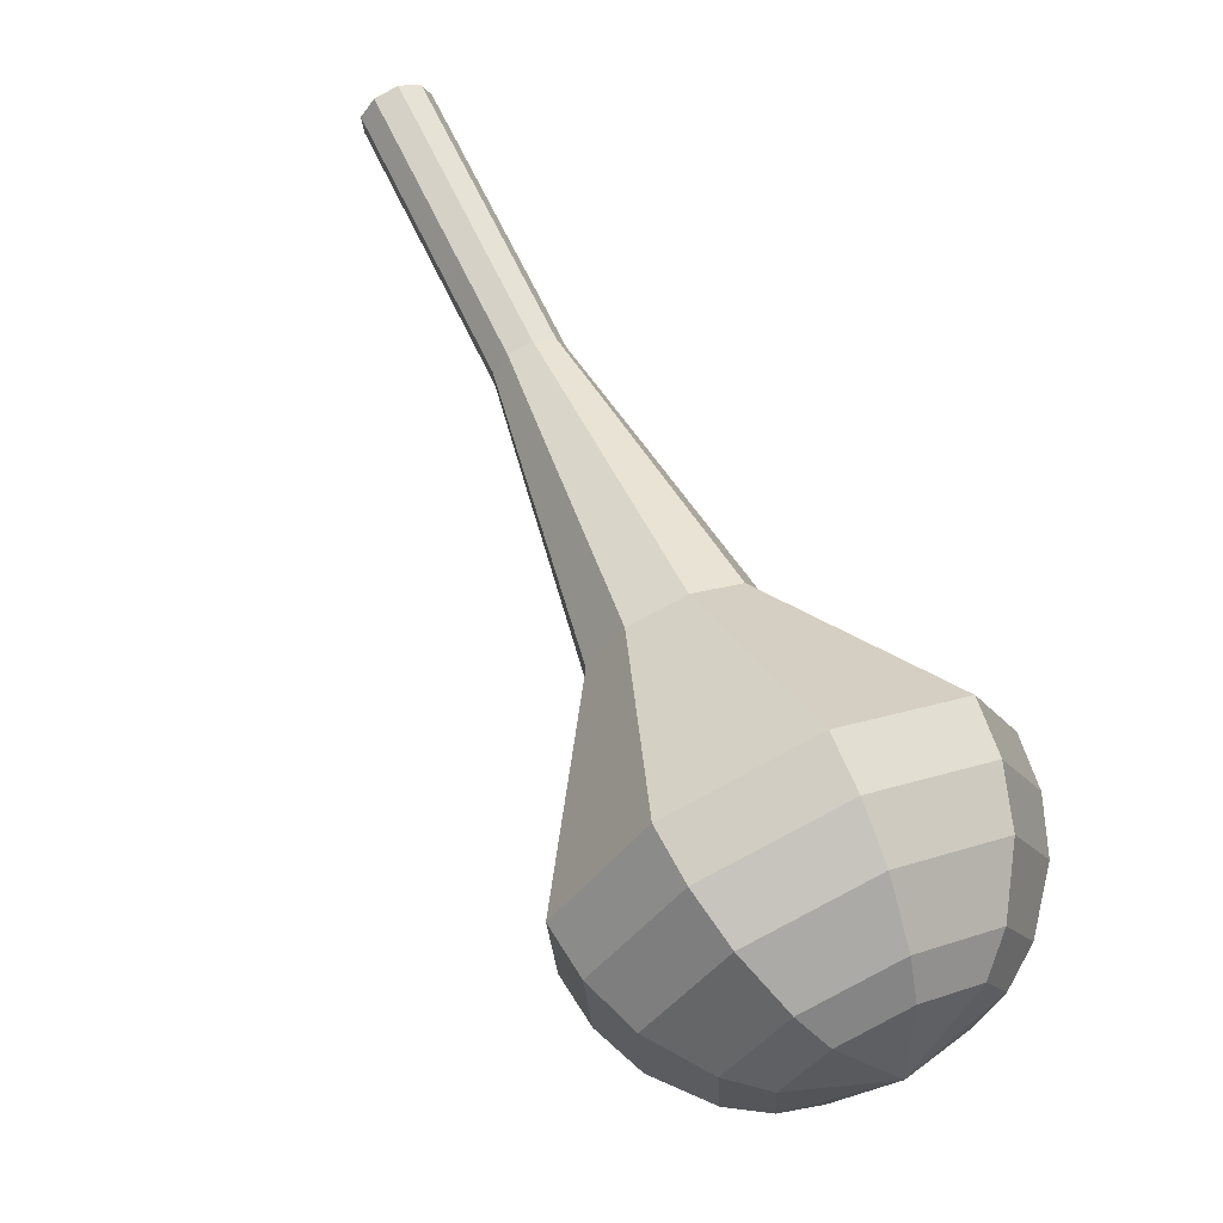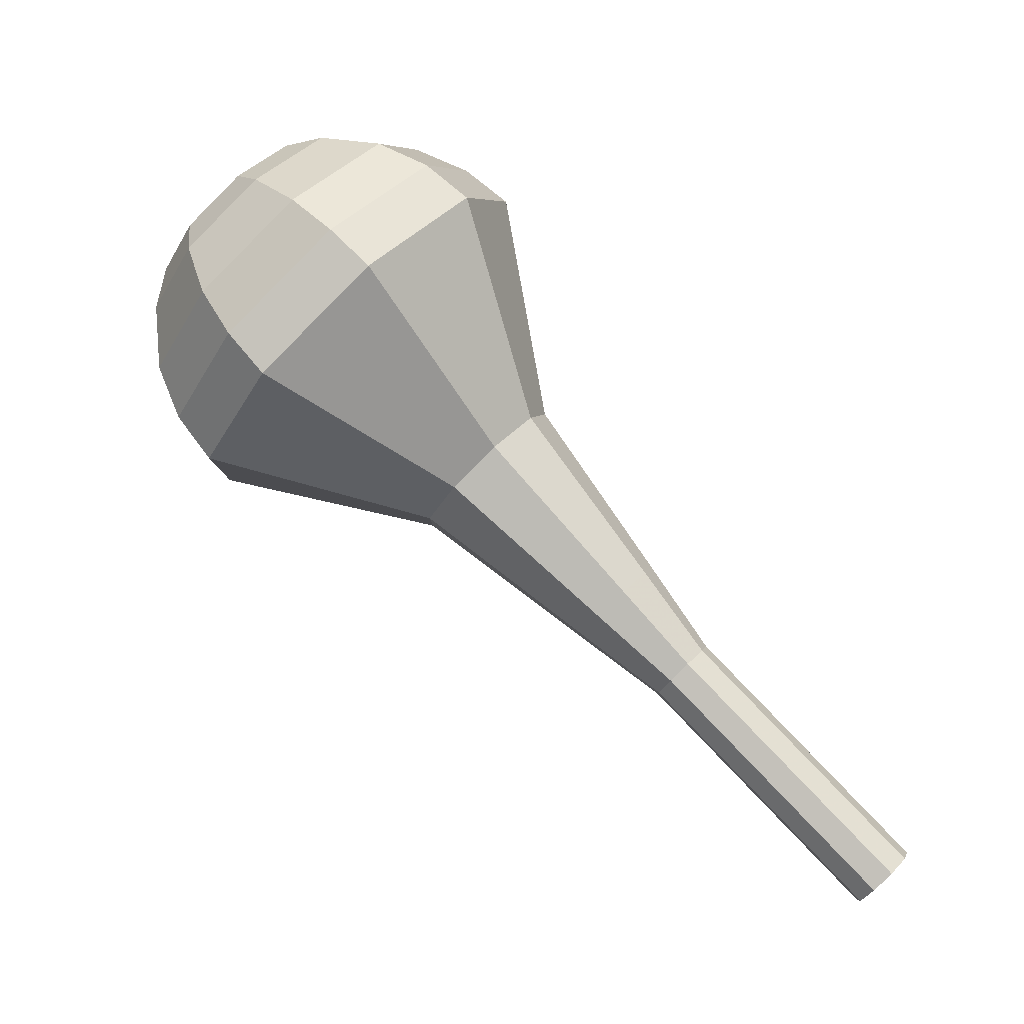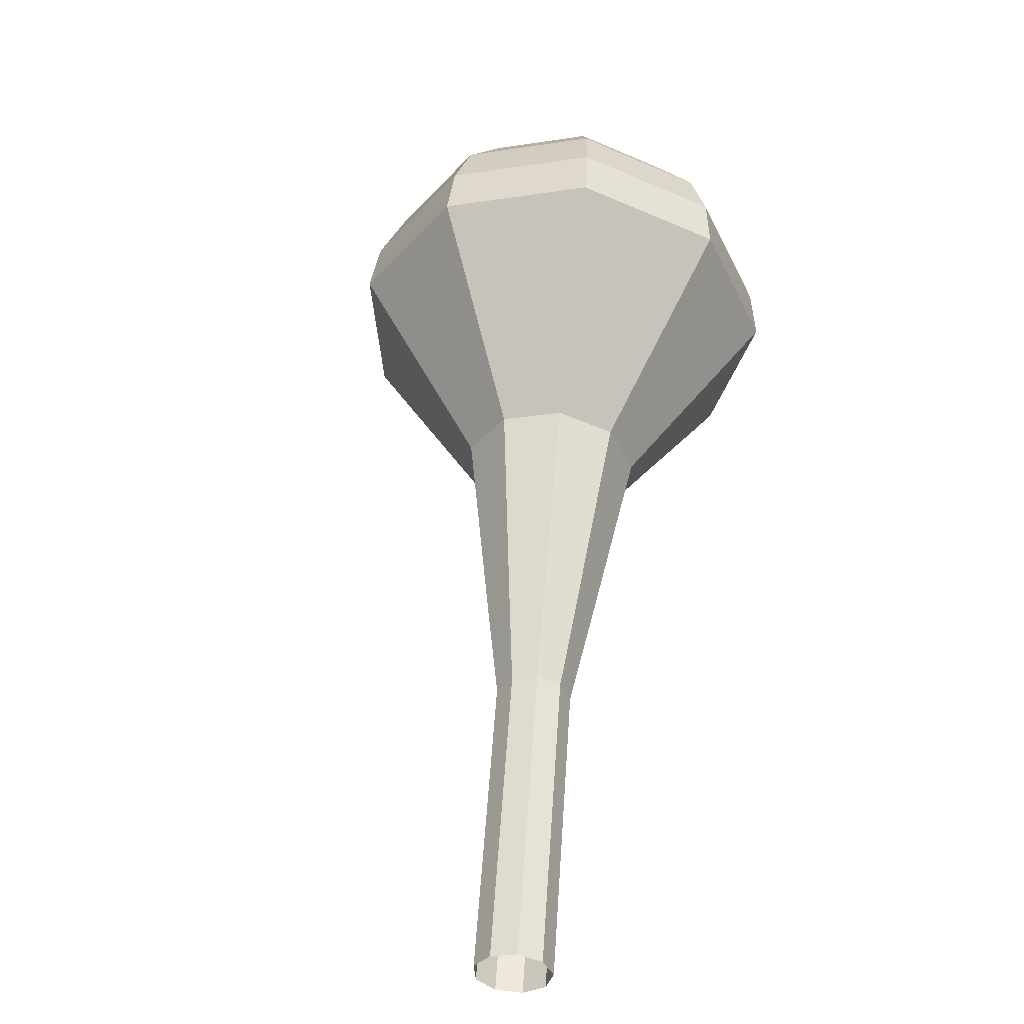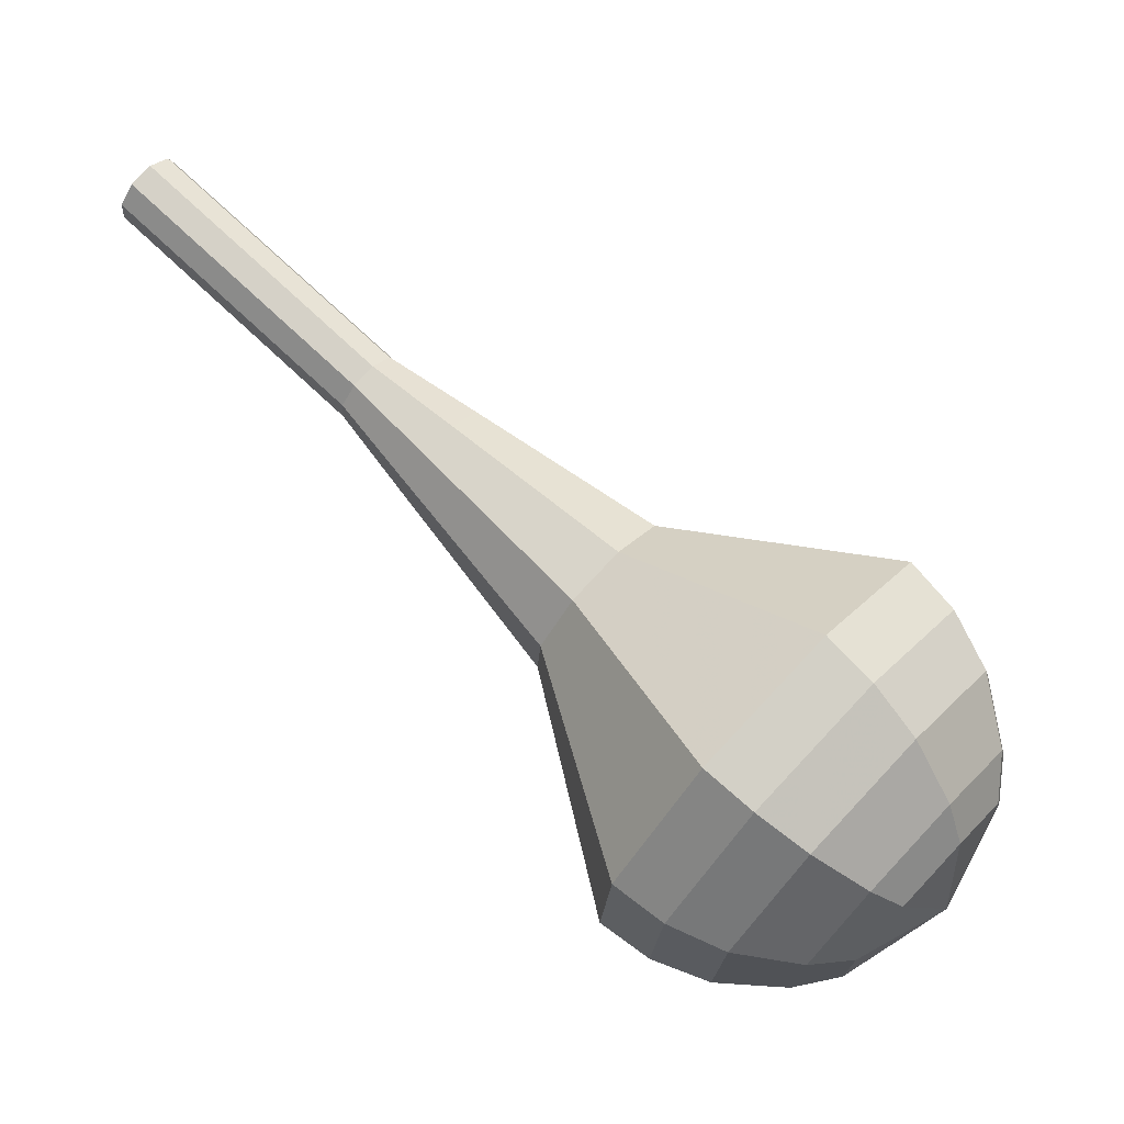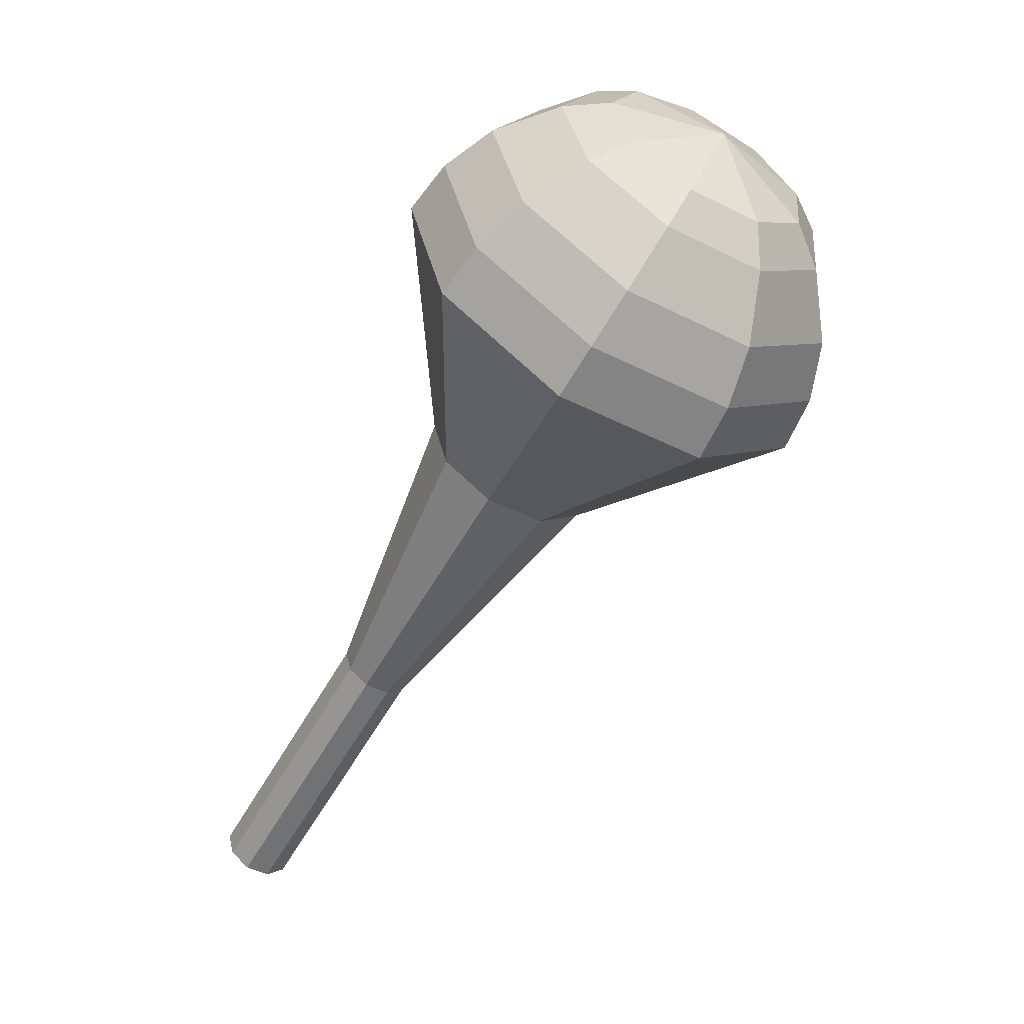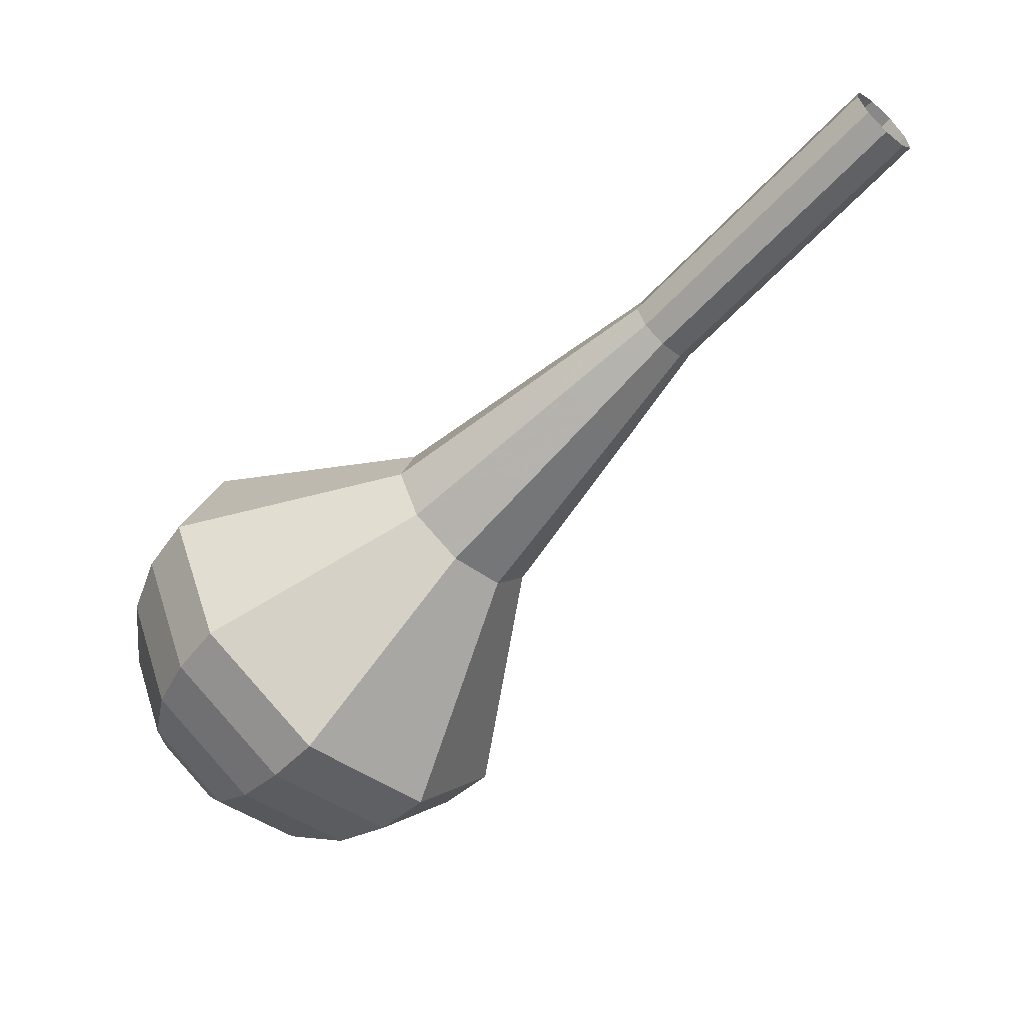
<metadata>
{"format":"obj","ext":"obj","renderer":"f3d","projection":"perspective","resolution":1024,"background":"white","views":[{"elev":-65.5,"azim":-132.7,"up":"+Y"},{"elev":-0.9,"azim":110.5,"up":"+Z"},{"elev":5.0,"azim":-162.4,"up":"+Z"},{"elev":-11.1,"azim":-72.4,"up":"+Y"},{"elev":-2.5,"azim":-31.9,"up":"+Z"},{"elev":52.6,"azim":79.3,"up":"+Y"}]}
</metadata>
<code>
g tube1
v 115.8 118.3 167.6
v 116.2 117.8 167
v 117 117.7 166.7
v 117.8 118 166.8
v 118.2 118.5 167.3
v 118.1 119.1 167.8
v 117.4 119.5 168.3
v 116.6 119.4 168.4
v 115.9 118.9 168.1
v 115.8 118.3 167.6
v 116.3 116 170
v 116.7 115.5 169.4
v 117.5 115.4 169.1
v 118.3 115.6 169.2
v 118.7 116.2 169.7
v 118.6 116.8 170.3
v 117.9 117.2 170.7
v 117.1 117.1 170.8
v 116.4 116.6 170.5
v 116.3 116 170
v 116.8 113.7 172.4
v 117.2 113.2 171.9
v 118 113 171.6
v 118.8 113.3 171.7
v 119.2 113.9 172.1
v 119.1 114.5 172.7
v 118.4 114.8 173.2
v 117.6 114.8 173.3
v 116.9 114.3 173
v 116.8 113.7 172.4
v 117.3 111.4 174.8
v 117.7 110.9 174.3
v 118.5 110.7 174
v 119.3 111 174.1
v 119.7 111.6 174.5
v 119.6 112.2 175.1
v 118.9 112.5 175.6
v 118.1 112.4 175.7
v 117.4 112 175.4
v 117.3 111.4 174.8
v 117.2 108.9 177.3
v 117.8 108.2 176.5
v 119 108 176
v 120.1 108.4 176.2
v 120.8 109.2 176.8
v 120.6 110.1 177.7
v 119.6 110.6 178.4
v 118.4 110.5 178.5
v 117.4 109.8 178.1
v 117.2 108.9 177.3
v 117.1 104 182.1
v 118.1 102.8 180.8
v 119.9 102.5 180.1
v 121.8 103.2 180.3
v 122.9 104.5 181.4
v 122.6 105.9 182.8
v 121.1 106.8 183.9
v 119 106.6 184.2
v 117.5 105.5 183.5
v 117.1 104 182.1
v 113.7 98.41 187
v 116.1 95.42 183.6
v 120.8 94.56 181.8
v 125.6 96.25 182.5
v 128.3 99.7 185.2
v 127.5 103.3 188.8
v 123.7 105.3 191.5
v 118.6 104.9 192.2
v 114.7 102.2 190.4
v 113.7 98.41 187
v 114.2 97.18 188.3
v 116.5 94.28 185.1
v 121.1 93.45 183.3
v 125.8 95.09 183.9
v 128.3 98.43 186.6
v 127.6 101.9 190.1
v 123.9 103.9 192.7
v 119 103.4 193.3
v 115.1 100.8 191.6
v 114.2 97.18 188.3
v 115.2 96.06 189.7
v 117.3 93.47 186.8
v 121.4 92.73 185.2
v 125.6 94.19 185.7
v 127.9 97.18 188.1
v 127.2 100.3 191.2
v 123.9 102.1 193.6
v 119.5 101.7 194.2
v 116.1 99.3 192.6
v 115.2 96.06 189.7
v 117 95.11 191
v 118.6 93.12 188.8
v 121.7 92.56 187.6
v 124.9 93.68 188
v 126.6 95.96 189.8
v 126.1 98.33 192.2
v 123.6 99.68 194
v 120.3 99.39 194.4
v 117.6 97.58 193.3
v 117 95.11 191
v 118.4 94.75 191.7
v 119.6 93.3 190.1
v 121.9 92.88 189.2
v 124.2 93.7 189.5
v 125.5 95.37 190.8
v 125.1 97.11 192.6
v 123.3 98.1 193.9
v 120.8 97.88 194.2
v 118.9 96.56 193.3
v 118.4 94.75 191.7
v 122.1 94.88 192.4
v 122.1 94.88 192.4
v 122.1 94.88 192.4
v 122.1 94.88 192.4
v 122.1 94.88 192.4
v 122.1 94.88 192.4
v 122.1 94.88 192.4
v 122.1 94.88 192.4
v 122.1 94.88 192.4
v 122.1 94.88 192.4
f 1 2 12
f 12 11 1
f 2 3 13
f 13 12 2
f 3 4 14
f 14 13 3
f 4 5 15
f 15 14 4
f 5 6 16
f 16 15 5
f 6 7 17
f 17 16 6
f 7 8 18
f 18 17 7
f 8 9 19
f 19 18 8
f 9 10 20
f 20 19 9
f 11 12 22
f 22 21 11
f 12 13 23
f 23 22 12
f 13 14 24
f 24 23 13
f 14 15 25
f 25 24 14
f 15 16 26
f 26 25 15
f 16 17 27
f 27 26 16
f 17 18 28
f 28 27 17
f 18 19 29
f 29 28 18
f 19 20 30
f 30 29 19
f 21 22 32
f 32 31 21
f 22 23 33
f 33 32 22
f 23 24 34
f 34 33 23
f 24 25 35
f 35 34 24
f 25 26 36
f 36 35 25
f 26 27 37
f 37 36 26
f 27 28 38
f 38 37 27
f 28 29 39
f 39 38 28
f 29 30 40
f 40 39 29
f 31 32 42
f 42 41 31
f 32 33 43
f 43 42 32
f 33 34 44
f 44 43 33
f 34 35 45
f 45 44 34
f 35 36 46
f 46 45 35
f 36 37 47
f 47 46 36
f 37 38 48
f 48 47 37
f 38 39 49
f 49 48 38
f 39 40 50
f 50 49 39
f 41 42 52
f 52 51 41
f 42 43 53
f 53 52 42
f 43 44 54
f 54 53 43
f 44 45 55
f 55 54 44
f 45 46 56
f 56 55 45
f 46 47 57
f 57 56 46
f 47 48 58
f 58 57 47
f 48 49 59
f 59 58 48
f 49 50 60
f 60 59 49
f 51 52 62
f 62 61 51
f 52 53 63
f 63 62 52
f 53 54 64
f 64 63 53
f 54 55 65
f 65 64 54
f 55 56 66
f 66 65 55
f 56 57 67
f 67 66 56
f 57 58 68
f 68 67 57
f 58 59 69
f 69 68 58
f 59 60 70
f 70 69 59
f 61 62 72
f 72 71 61
f 62 63 73
f 73 72 62
f 63 64 74
f 74 73 63
f 64 65 75
f 75 74 64
f 65 66 76
f 76 75 65
f 66 67 77
f 77 76 66
f 67 68 78
f 78 77 67
f 68 69 79
f 79 78 68
f 69 70 80
f 80 79 69
f 71 72 82
f 82 81 71
f 72 73 83
f 83 82 72
f 73 74 84
f 84 83 73
f 74 75 85
f 85 84 74
f 75 76 86
f 86 85 75
f 76 77 87
f 87 86 76
f 77 78 88
f 88 87 77
f 78 79 89
f 89 88 78
f 79 80 90
f 90 89 79
f 81 82 92
f 92 91 81
f 82 83 93
f 93 92 82
f 83 84 94
f 94 93 83
f 84 85 95
f 95 94 84
f 85 86 96
f 96 95 85
f 86 87 97
f 97 96 86
f 87 88 98
f 98 97 87
f 88 89 99
f 99 98 88
f 89 90 100
f 100 99 89
f 91 92 102
f 102 101 91
f 92 93 103
f 103 102 92
f 93 94 104
f 104 103 93
f 94 95 105
f 105 104 94
f 95 96 106
f 106 105 95
f 96 97 107
f 107 106 96
f 97 98 108
f 108 107 97
f 98 99 109
f 109 108 98
f 99 100 110
f 110 109 99
f 101 102 112
f 112 111 101
f 102 103 113
f 113 112 102
f 103 104 114
f 114 113 103
f 104 105 115
f 115 114 104
f 105 106 116
f 116 115 105
f 106 107 117
f 117 116 106
f 107 108 118
f 118 117 107
f 108 109 119
f 119 118 108
f 109 110 120
f 120 119 109
g

</code>
